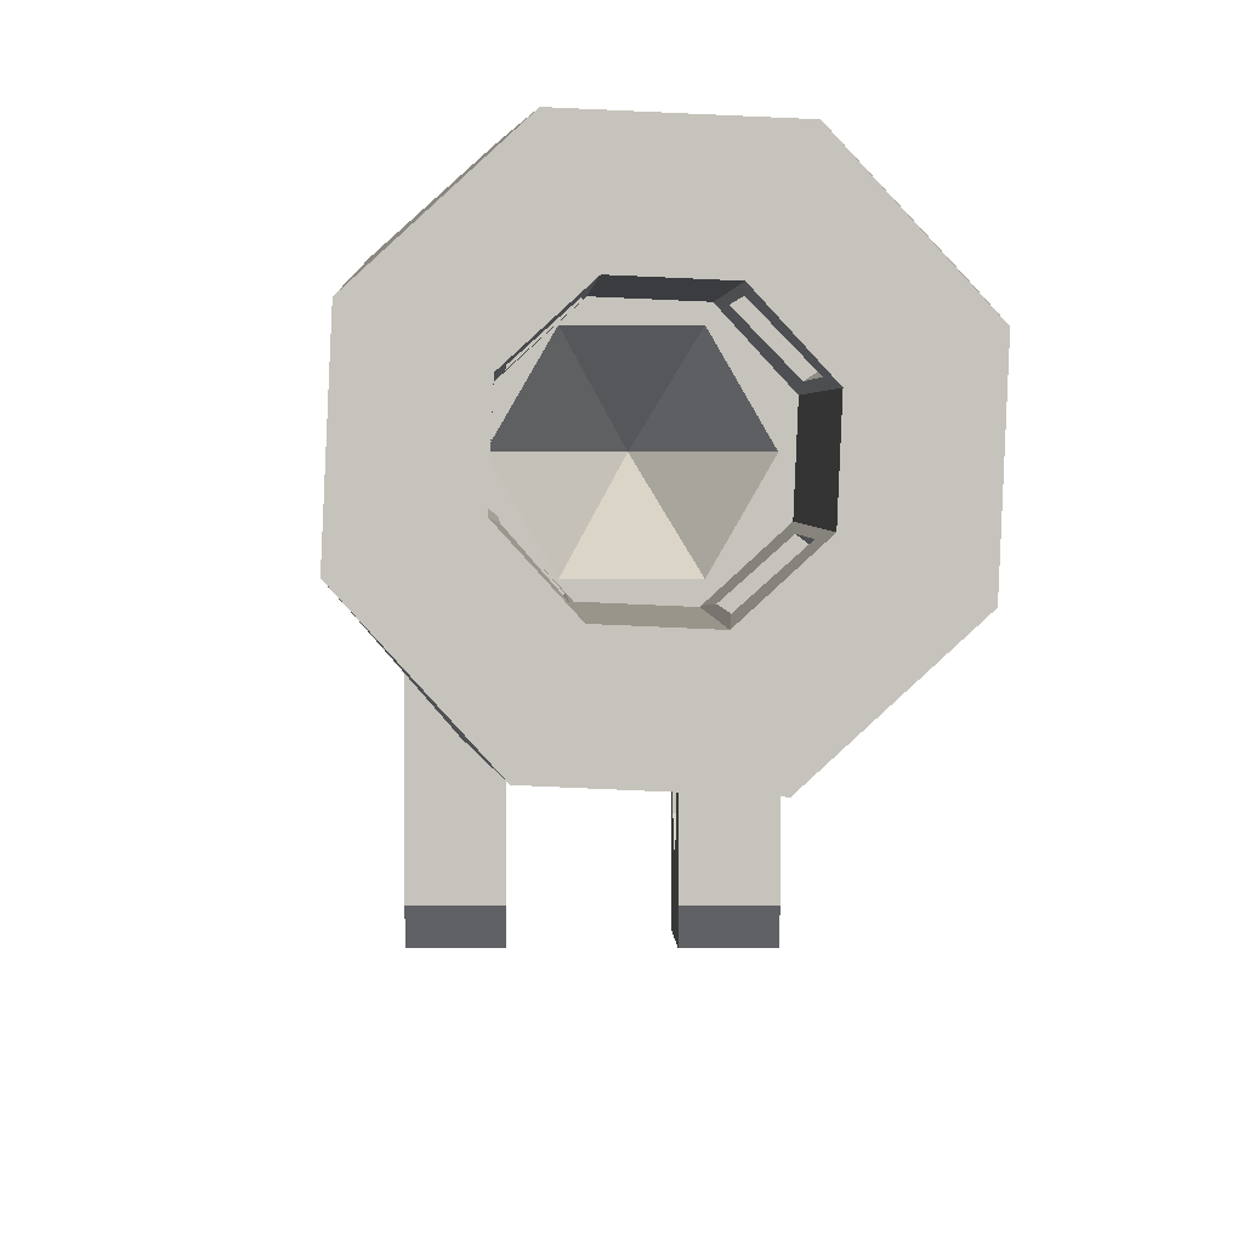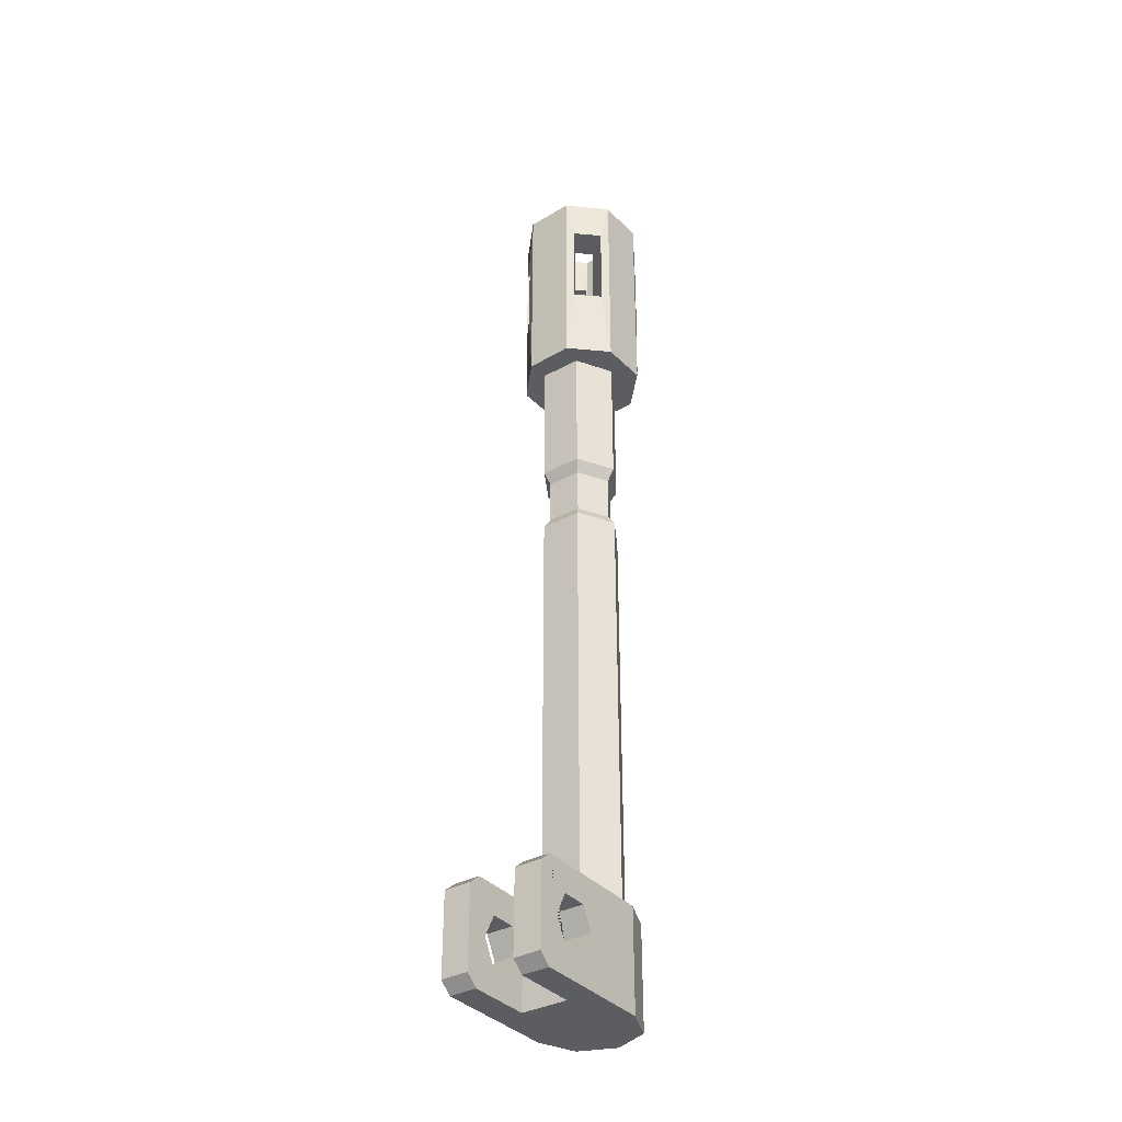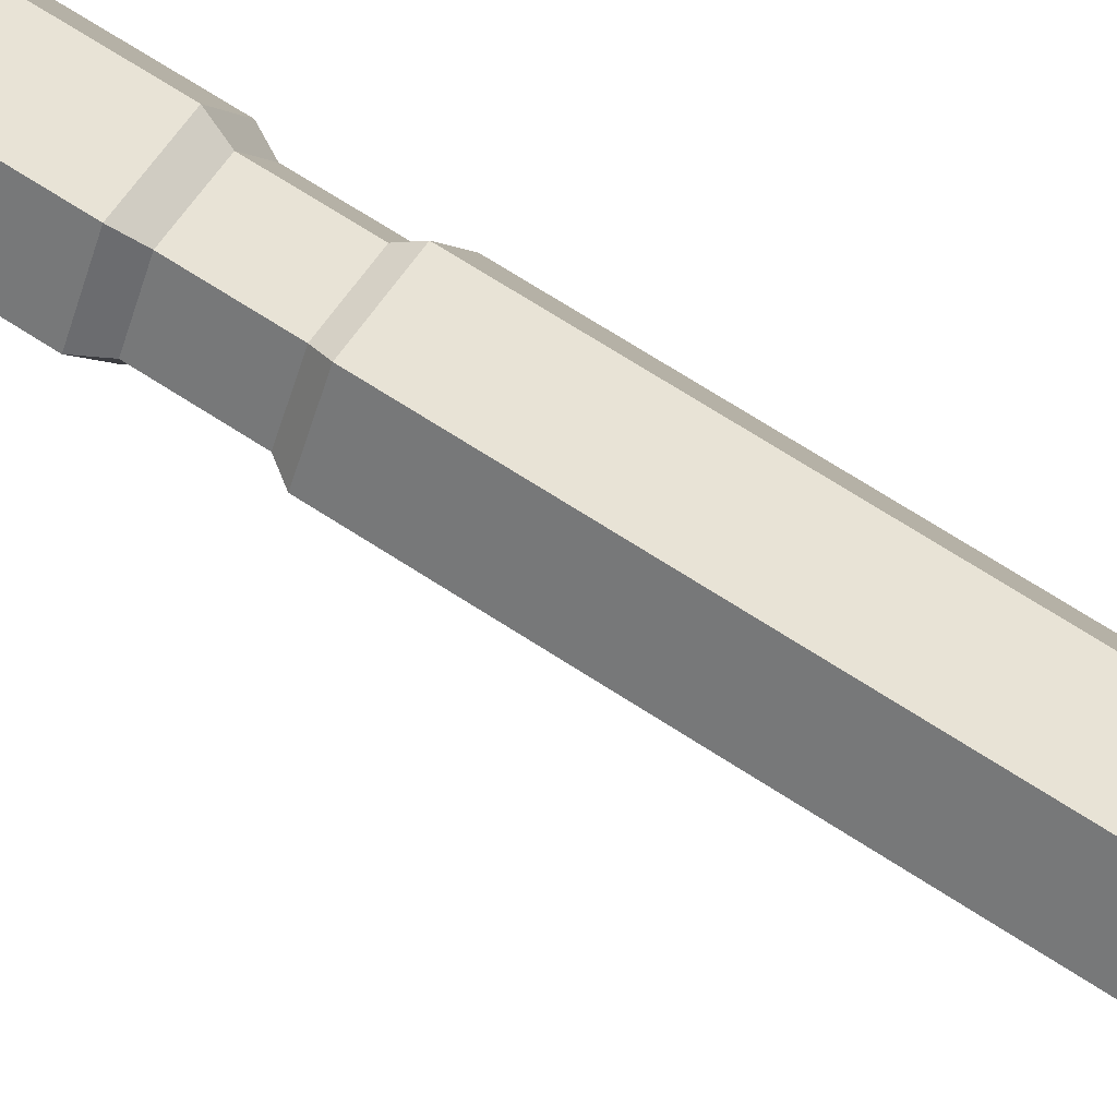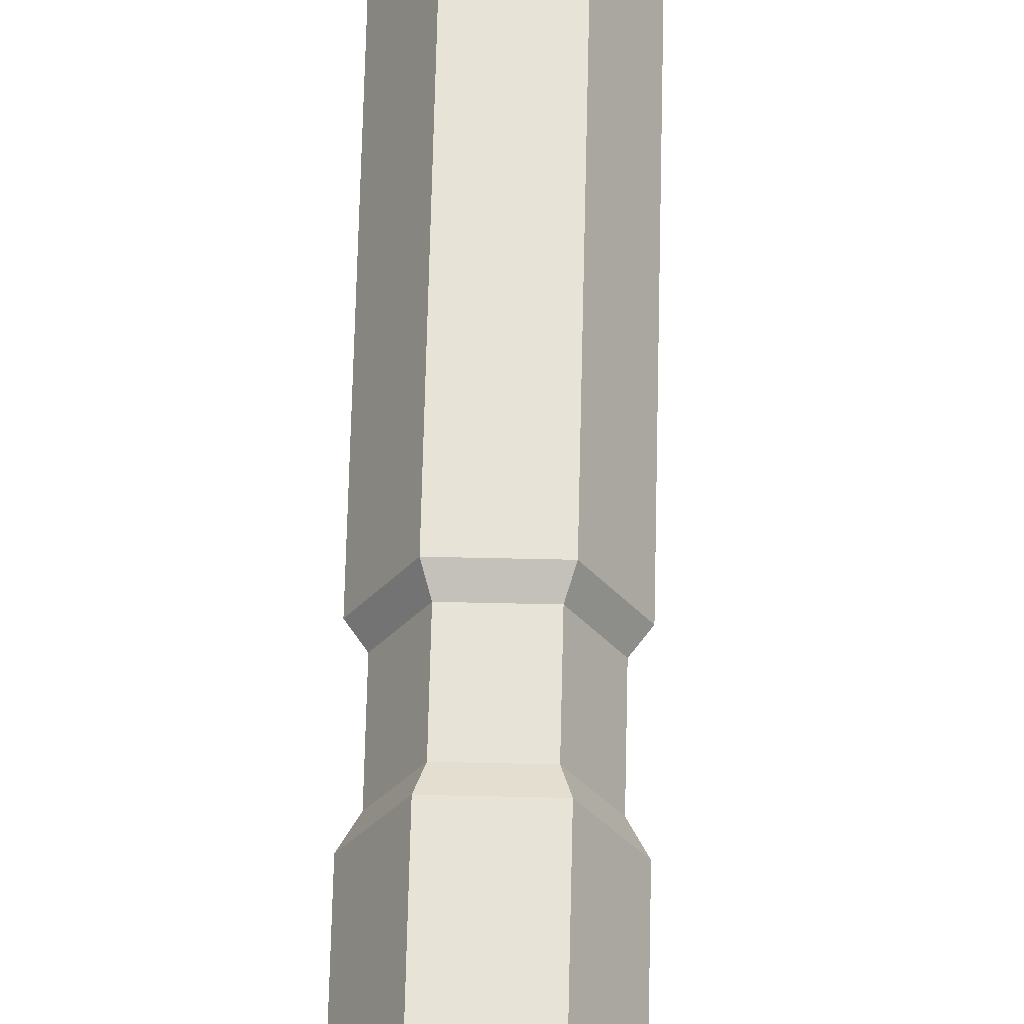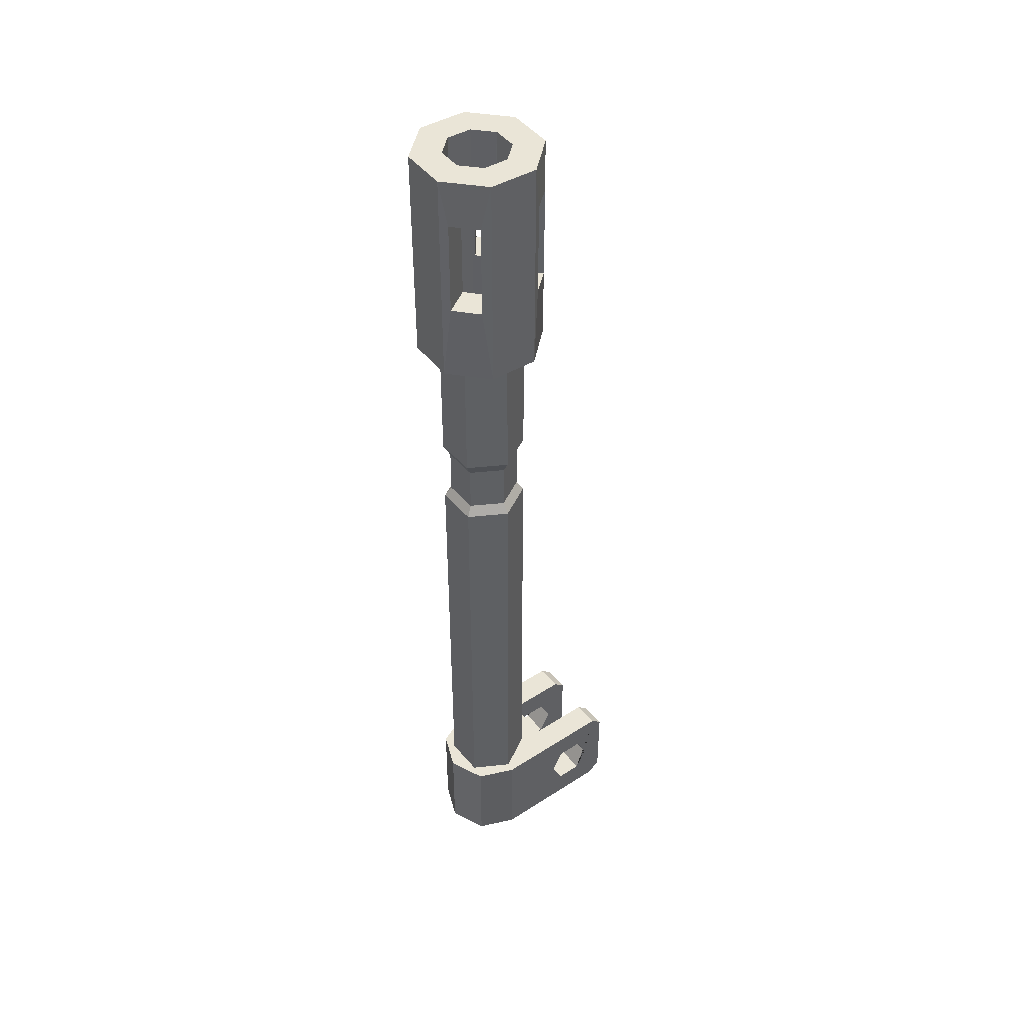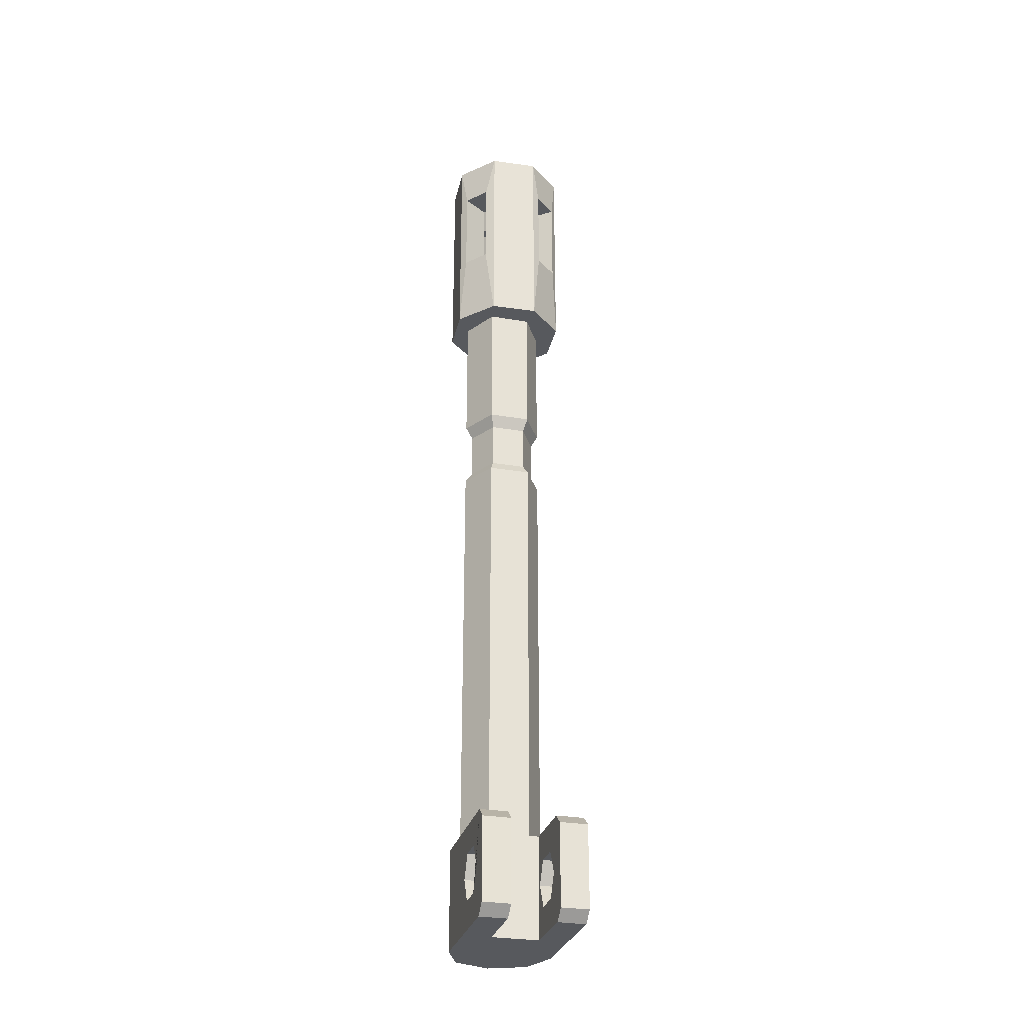
<metadata>
{"format":"obj","ext":"obj","renderer":"f3d","projection":"perspective","resolution":1024,"background":"white","views":[{"elev":1.2,"azim":-0.9,"up":"+Y"},{"elev":-35.8,"azim":35.4,"up":"+Z"},{"elev":62.5,"azim":124.4,"up":"+Y"},{"elev":61.5,"azim":1.3,"up":"+Y"},{"elev":44.3,"azim":-127.0,"up":"+Z"},{"elev":-29.2,"azim":-14.3,"up":"+Z"}]}
</metadata>
<code>
v 0.8217 -1.423 29.51
v 1.643 0 29.51
v 0.8217 1.423 29.51
v -0.8217 1.423 29.51
v -1.643 0 29.51
v -0.8217 -1.423 29.51
v 0.5646 -0.9779 29.51
v 1.129 0 29.51
v 0 0 27.69
v 0.5646 0.9779 29.51
v -0.5646 0.9779 29.51
v -1.129 0 29.51
v -0.5646 -0.9779 29.51
v -0.8217 1.423 20.94
v 0.8217 1.423 20.94
v 1.643 0 20.94
v 0.8217 -1.423 20.94
v -0.8217 -1.423 20.94
v -1.643 0 20.94
v 0.8217 1.423 23.69
v 1.643 0 23.69
v 0.8217 -1.423 23.69
v -0.8217 -1.423 23.69
v -1.643 0 23.69
v -0.8217 1.423 23.69
v -0.6831 1.183 23.19
v 0.6831 1.183 23.19
v 1.366 0 23.19
v 0.6831 -1.183 23.19
v -0.6831 -1.183 23.19
v -1.366 0 23.19
v -0.6831 1.183 21.34
v 0.6831 1.183 21.34
v 1.366 0 21.34
v 0.6831 -1.183 21.34
v -0.6831 -1.183 21.34
v -1.366 0 21.34
v 0.8217 -1.423 0.5353
v -0.8217 -1.423 0.5353
v -1.643 0 0.5353
v -0.8217 1.423 0.5353
v 0.8217 1.423 0.5353
v 1.643 0 0.5353
v 0.5246 -1.192 29.02
v 1.242 -0.5346 29.02
v 1.285 0.4376 29.02
v 0.6271 1.155 29.02
v -0.3452 1.198 29.02
v -1.063 0.5401 29.02
v -1.105 -0.4321 29.02
v -0.4477 -1.15 29.02
v 0.5246 -1.192 37.57
v 1.242 -0.5346 37.57
v 1.285 0.4376 37.57
v 0.6271 1.155 37.57
v -0.3452 1.198 37.57
v -1.063 0.5401 37.57
v -1.105 -0.4321 37.57
v -0.4477 -1.15 37.57
v 0.5837 -1.119 32.1
v 1.165 -0.6011 32.1
v 1.165 -0.6011 35.79
v 0.5837 -1.119 35.79
v 1.221 0.5242 32.1
v 0.6752 1.089 32.1
v 0.6752 1.089 35.79
v 1.221 0.5242 35.79
v -0.4044 1.124 32.1
v -0.977 0.6069 32.1
v -0.977 0.6069 35.79
v -0.4044 1.124 35.79
v -1.022 -0.4858 32.1
v -0.5358 -1.044 32.1
v -0.5358 -1.044 35.79
v -1.022 -0.4858 35.79
v 2.327 -1.041 29.02
v 2.409 0.8471 29.02
v 2.409 0.8471 37.57
v 2.327 -1.041 37.57
v 1.133 2.24 29.02
v -0.7546 2.323 29.02
v -0.7546 2.323 37.57
v 1.133 2.24 37.57
v -2.148 1.046 29.02
v -2.23 -0.8416 29.02
v -2.23 -0.8416 37.57
v -2.148 1.046 37.57
v -0.9536 -2.235 29.02
v 0.934 -2.317 29.02
v 0.934 -2.317 37.57
v -0.9536 -2.235 37.57
v 2.114 -1.346 32.1
v 1.236 -2.129 32.1
v 2.114 -1.346 35.79
v 1.236 -2.129 35.79
v 1.411 2.045 32.1
v 2.236 1.19 32.1
v 1.411 2.045 35.79
v 2.236 1.19 35.79
v -1.923 1.352 32.1
v -1.057 2.134 32.1
v -1.923 1.352 35.79
v -1.057 2.134 35.79
v -1.292 -1.98 32.1
v -2.027 -1.135 32.1
v -1.292 -1.98 35.79
v -2.027 -1.135 35.79
v -0.9209 -2.379 0
v -2.014 -1.364 2.3e-05
v -2.014 0.06599 2.3e-05
v -1.421 1.496 0
v 0.00909 2.089 0
v -0.9209 -2.379 4.045
v -2.014 -1.364 4.045
v -2.014 0.06599 4.045
v -1.421 1.496 4.045
v 0.00909 2.089 4.045
v 0.00909 0.06599 0
v 0.00909 0.06599 4.045
v -0.9209 -4.901 0
v -2.014 -4.895 2.3e-05
v -2.014 -4.895 4.045
v -0.9209 -4.901 4.045
v -0.9209 -5.376 0.4113
v -2.014 -5.378 0.4113
v -2.014 -5.378 3.634
v -0.9209 -5.376 3.634
v 0.009089 -2.379 0
v 0.009089 -2.379 4.045
v -2.014 -2.974 1.113
v -2.014 -2.974 2.93
v -2.014 -4.026 2.93
v -2.014 -4.026 1.113
v -2.014 -4.49 1.987
v -2.014 -2.51 2.062
v -0.9209 -2.974 1.113
v -0.9209 -2.51 2.062
v -0.9209 -2.974 2.93
v -0.9209 -4.026 2.93
v -0.9209 -4.026 1.113
v -0.9209 -4.49 1.987
v 0.9391 -2.379 8e-06
v 2.032 -1.364 0
v 2.032 0.06599 0
v 1.439 1.496 8e-06
v 0.9391 -2.379 4.045
v 2.032 -1.364 4.045
v 2.032 0.06599 4.045
v 1.439 1.496 4.045
v 0.9391 -4.901 8e-06
v 2.032 -4.895 0
v 2.032 -4.895 4.045
v 0.9391 -4.901 4.045
v 0.9391 -5.376 0.4113
v 2.032 -5.378 0.4113
v 2.032 -5.378 3.634
v 0.9391 -5.376 3.634
v 2.032 -2.974 1.113
v 2.032 -2.974 2.93
v 2.032 -4.026 2.93
v 2.032 -4.026 1.113
v 2.032 -4.49 1.987
v 2.032 -2.51 2.062
v 0.9391 -2.974 1.113
v 0.9391 -2.51 2.062
v 0.9391 -2.974 2.93
v 0.9391 -4.026 2.93
v 0.9391 -4.026 1.113
v 0.9391 -4.49 1.987
f 7 8 9
f 8 10 9
f 10 11 9
f 11 12 9
f 12 13 9
f 13 7 9
f 1 2 8 7
f 2 3 10 8
f 3 4 11 10
f 4 5 12 11
f 5 6 13 12
f 6 1 7 13
f 15 14 32 33
f 16 15 33 34
f 17 16 34 35
f 18 17 35 36
f 19 18 36 37
f 14 19 37 32
f 21 20 3 2
f 22 21 2 1
f 23 22 1 6
f 24 23 6 5
f 25 24 5 4
f 20 25 4 3
f 27 26 25 20
f 28 27 20 21
f 29 28 21 22
f 30 29 22 23
f 31 30 23 24
f 26 31 24 25
f 33 32 26 27
f 34 33 27 28
f 35 34 28 29
f 36 35 29 30
f 37 36 30 31
f 32 37 31 26
f 39 38 17 18
f 40 39 18 19
f 41 40 19 14
f 42 41 14 15
f 43 42 15 16
f 38 43 16 17
f 39 40 41 42 43 38
f 76 77 78 79
f 80 81 82 83
f 84 85 86 87
f 88 89 90 91
f 89 76 92 93
f 76 79 94 92
f 79 90 95 94
f 90 89 93 95
f 77 80 96 97
f 80 83 98 96
f 83 78 99 98
f 78 77 97 99
f 81 84 100 101
f 84 87 102 100
f 87 82 103 102
f 82 81 101 103
f 85 88 104 105
f 88 91 106 104
f 91 86 107 106
f 86 85 105 107
f 45 53 54 46
f 47 55 56 48
f 49 57 58 50
f 51 59 52 44
f 44 60 61 45
f 45 61 62 53
f 53 62 63 52
f 52 63 60 44
f 46 64 65 47
f 47 65 66 55
f 55 66 67 54
f 54 67 64 46
f 48 68 69 49
f 49 69 70 57
f 57 70 71 56
f 56 71 68 48
f 50 72 73 51
f 51 73 74 59
f 59 74 75 58
f 58 75 72 50
f 45 46 77 76
f 54 53 79 78
f 47 48 81 80
f 56 55 83 82
f 49 50 85 84
f 58 57 87 86
f 51 44 89 88
f 52 59 91 90
f 44 45 76 89
f 61 60 93 92
f 62 61 92 94
f 53 52 90 79
f 63 62 94 95
f 60 63 95 93
f 46 47 80 77
f 65 64 97 96
f 66 65 96 98
f 55 54 78 83
f 67 66 98 99
f 64 67 99 97
f 48 49 84 81
f 69 68 101 100
f 70 69 100 102
f 57 56 82 87
f 71 70 102 103
f 68 71 103 101
f 50 51 88 85
f 73 72 105 104
f 74 73 104 106
f 59 58 86 91
f 75 74 106 107
f 72 75 107 105
f 124 127 126 125
f 109 114 115 110
f 110 115 116 111
f 111 116 117 112
f 109 118 108
f 110 118 109
f 111 118 110
f 112 118 111
f 113 119 114
f 114 119 115
f 115 119 116
f 116 119 117
f 108 120 121 109
f 114 122 123 113
f 120 124 125 121
f 121 125 126 122
f 122 126 127 123
f 123 127 124 120
f 108 128 129 113
f 118 128 108
f 113 129 119
f 109 130 135 114
f 114 131 132 122
f 122 134 133 121
f 121 133 130 109
f 135 131 114
f 122 132 134
f 130 136 137 135
f 131 138 139 132
f 134 141 140 133
f 133 140 136 130
f 132 139 141 134
f 135 137 138 131
f 136 108 137
f 138 113 123 139
f 141 120 140
f 140 120 108 136
f 139 123 141
f 137 108 113
f 123 120 141
f 137 113 138
f 154 155 156 157
f 143 144 148 147
f 144 145 149 148
f 145 112 117 149
f 143 142 118
f 144 143 118
f 145 144 118
f 112 145 118
f 146 147 119
f 147 148 119
f 148 149 119
f 149 117 119
f 142 143 151 150
f 147 146 153 152
f 150 151 155 154
f 151 152 156 155
f 152 153 157 156
f 153 150 154 157
f 142 146 129 128
f 118 142 128
f 146 119 129
f 143 147 163 158
f 147 152 160 159
f 152 151 161 162
f 151 143 158 161
f 163 147 159
f 152 162 160
f 158 163 165 164
f 159 160 167 166
f 162 161 168 169
f 161 158 164 168
f 160 162 169 167
f 163 159 166 165
f 164 165 142
f 166 167 153 146
f 169 168 150
f 168 164 142 150
f 167 169 153
f 165 146 142
f 153 169 150
f 165 166 146

</code>
